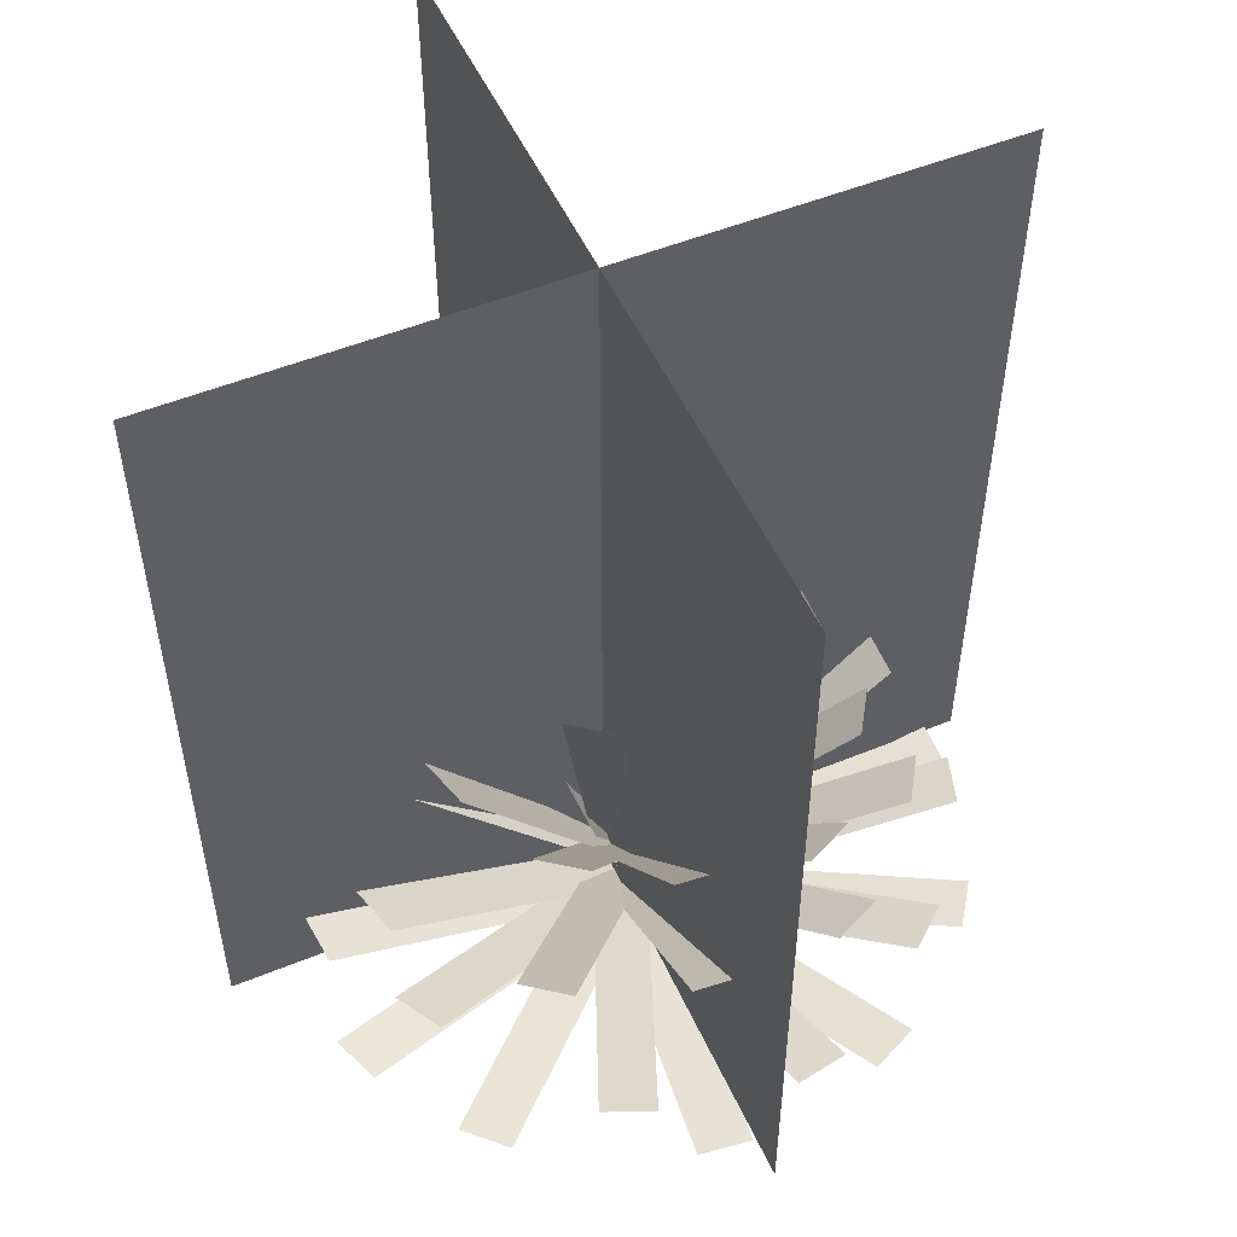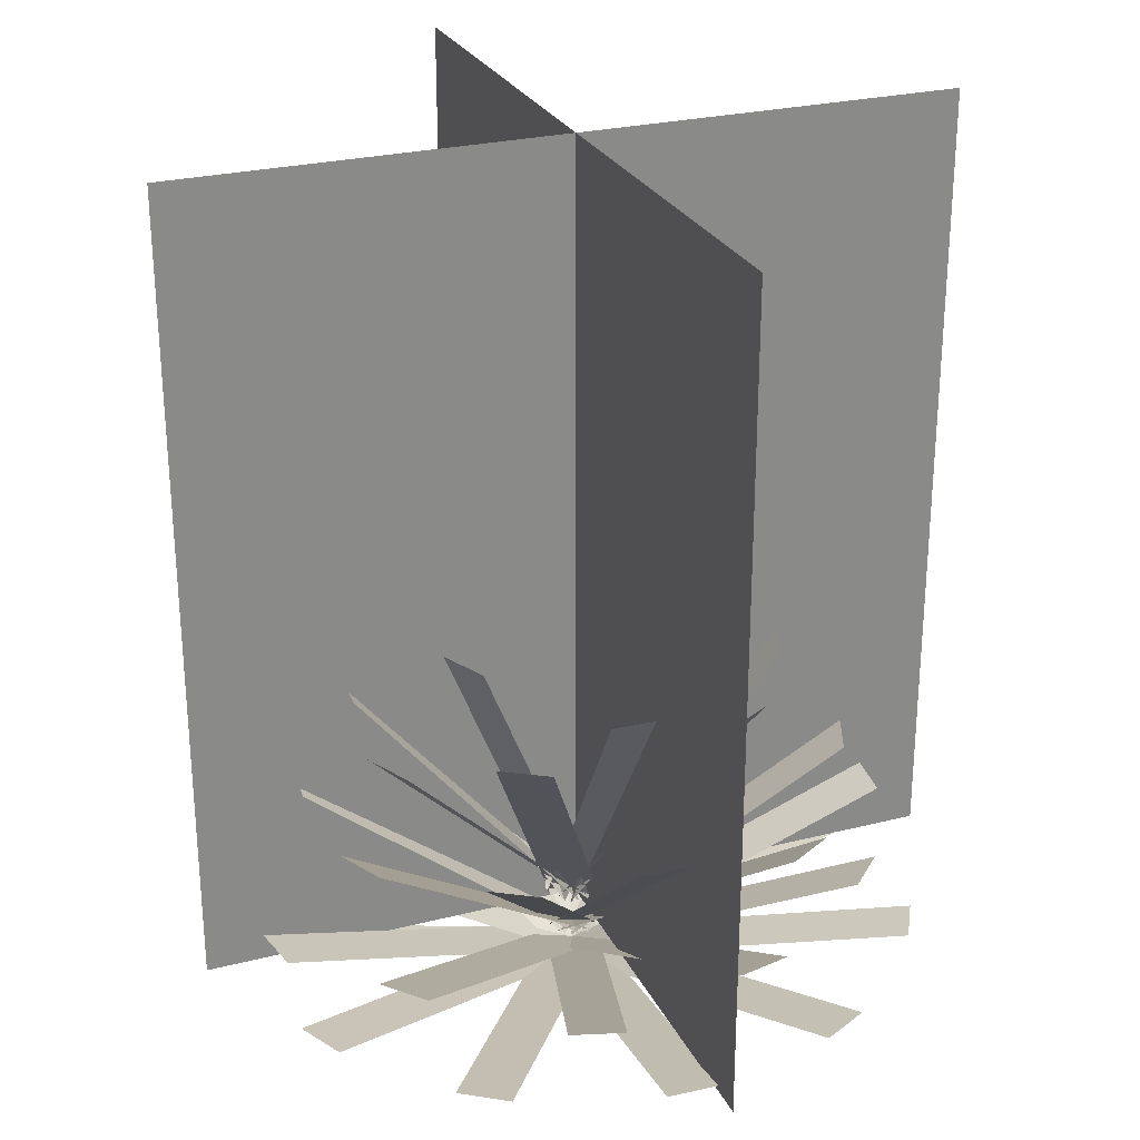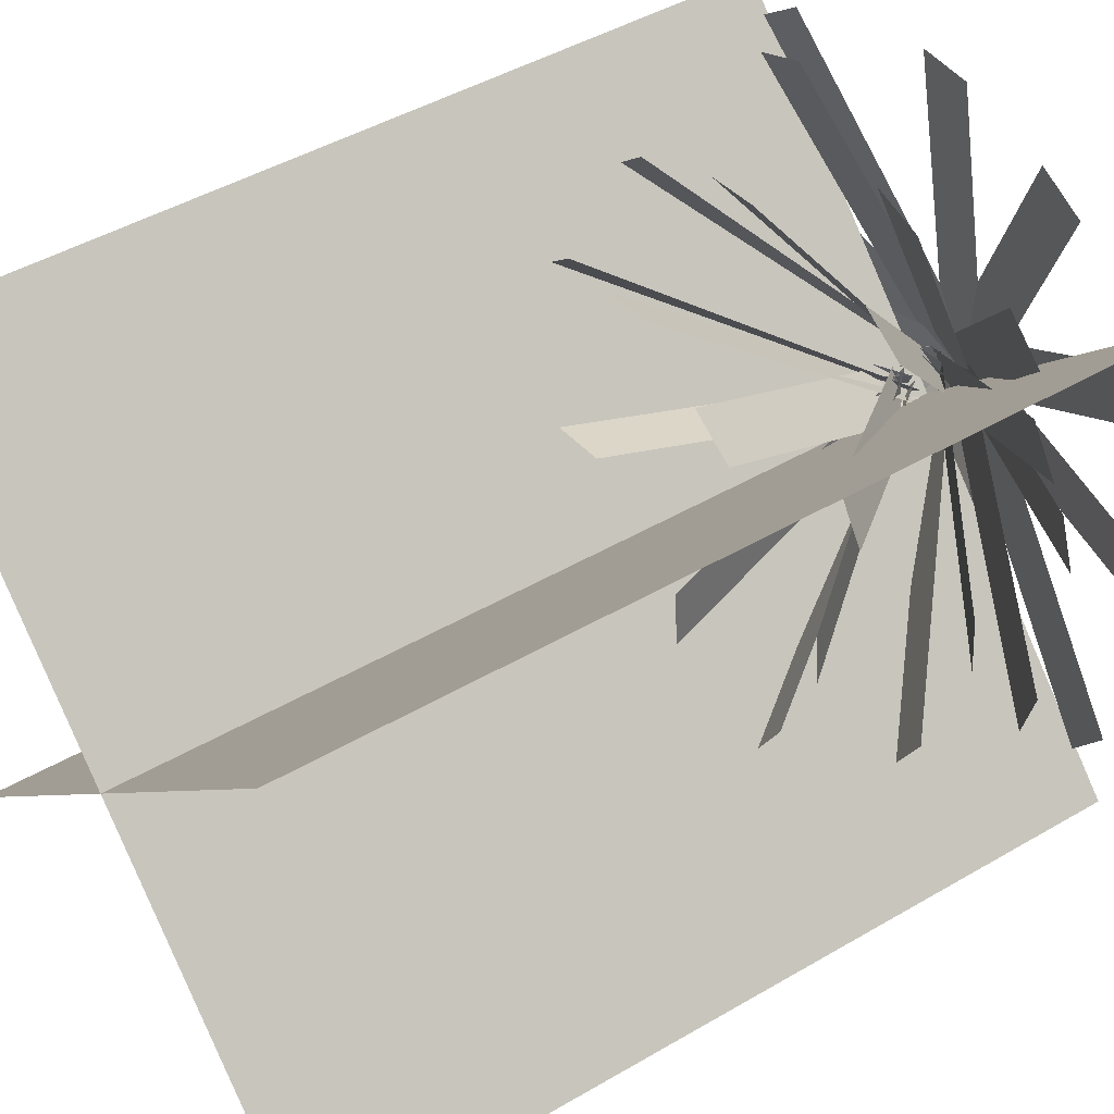
<metadata>
{"format":"obj","ext":"obj","renderer":"f3d","projection":"perspective","resolution":1024,"background":"white","views":[{"elev":51.8,"azim":21.1,"up":"+Y"},{"elev":26.6,"azim":113.5,"up":"+Y"},{"elev":45.4,"azim":-124.1,"up":"+Z"}]}
</metadata>
<code>
o cube
v 0.6042 2 0.6484
v 0.6042 2 0.6484
v 0.6042 0.125 0.6484
v 0.6042 0.125 0.6484
v -0.6774 2 -0.6332
v -0.6774 2 -0.6332
v -0.6774 0.125 -0.6332
v -0.6774 0.125 -0.6332
g Flower
f 4 7 5 2
f 3 4 2 1
f 8 3 1 6
f 7 8 6 5
f 6 1 2 5
f 7 4 3 8
o cube
v -0.6774 2 0.6484
v -0.6774 2 0.6484
v -0.6774 0.125 0.6484
v -0.6774 0.125 0.6484
v 0.6042 2 -0.6332
v 0.6042 2 -0.6332
v 0.6042 0.125 -0.6332
v 0.6042 0.125 -0.6332
g Flower
f 12 15 13 10
f 11 12 10 9
f 16 11 9 14
f 15 16 14 13
f 14 9 10 13
f 15 12 11 16
o cube
v -0.8002 0.1411 0.0625
v 0 0 0.0625
v -0.8002 0.1411 0.0625
v 0 0 0.0625
v 0 0 -0.0625
v -0.8002 0.1411 -0.0625
v 0 0 -0.0625
v -0.8002 0.1411 -0.0625
g Leaf
f 20 23 21 18
f 19 20 18 17
f 24 19 17 22
f 23 24 22 21
f 22 17 18 21
f 23 20 19 24
o cube
v 0.5367 0.1411 0.5968
v 0.04958 0 -0.03805
v 0.5367 0.1411 0.5968
v 0.04958 0 -0.03805
v -0.04958 0 0.03805
v 0.4375 0.1411 0.6729
v -0.04958 0 0.03805
v 0.4375 0.1411 0.6729
g Leaf
f 28 31 29 26
f 27 28 26 25
f 32 27 25 30
f 31 32 30 29
f 30 25 26 29
f 31 28 27 32
o cube
v 0.7771 0.1411 -0.2005
v -0.01085 0 -0.06155
v 0.7771 0.1411 -0.2005
v -0.01085 0 -0.06155
v 0.01085 0 0.06155
v 0.7989 0.1411 -0.0774
v 0.01085 0 0.06155
v 0.7989 0.1411 -0.0774
g Leaf
f 36 39 37 34
f 35 36 34 33
f 40 35 33 38
f 39 40 38 37
f 38 33 34 37
f 39 36 35 40
o cube
v 0.7733 0.1411 0.2149
v 0.02138 0 -0.05873
v 0.7733 0.1411 0.2149
v 0.02138 0 -0.05873
v -0.02138 0 0.05873
v 0.7305 0.1411 0.3324
v -0.02138 0 0.05873
v 0.7305 0.1411 0.3324
g Leaf
f 44 47 45 42
f 43 44 42 41
f 48 43 41 46
f 47 48 46 45
f 46 41 42 45
f 47 44 43 48
o cube
v 0.5477 0.1411 -0.5867
v -0.04222 0 -0.04608
v 0.5477 0.1411 -0.5867
v -0.04222 0 -0.04608
v 0.04222 0 0.04608
v 0.6322 0.1411 -0.4945
v 0.04222 0 0.04608
v 0.6322 0.1411 -0.4945
g Leaf
f 52 55 53 50
f 51 52 50 49
f 56 51 49 54
f 55 56 54 53
f 54 49 50 53
f 55 52 51 56
o cube
v 0.181 0.1411 -0.7819
v -0.05961 0 -0.01879
v 0.181 0.1411 -0.7819
v -0.05961 0 -0.01879
v 0.05961 0 0.01879
v 0.3002 0.1411 -0.7443
v 0.05961 0 0.01879
v 0.3002 0.1411 -0.7443
g Leaf
f 60 63 61 58
f 59 60 58 57
f 64 59 57 62
f 63 64 62 61
f 62 57 58 61
f 63 60 59 64
o cube
v -0.2675 0.1411 -0.7567
v -0.06037 0 0.01618
v -0.2675 0.1411 -0.7567
v -0.06037 0 0.01618
v 0.06037 0 -0.01618
v -0.1467 0.1411 -0.7891
v 0.06037 0 -0.01618
v -0.1467 0.1411 -0.7891
g Leaf
f 68 71 69 66
f 67 68 66 65
f 72 67 65 70
f 71 72 70 69
f 70 65 66 69
f 71 68 67 72
o cube
v -0.2815 0.1411 0.7516
v 0.05664 0 0.02641
v -0.2815 0.1411 0.7516
v 0.05664 0 0.02641
v -0.05664 0 -0.02641
v -0.3948 0.1411 0.6988
v -0.05664 0 -0.02641
v -0.3948 0.1411 0.6988
g Leaf
f 76 79 77 74
f 75 76 74 73
f 80 75 73 78
f 79 80 78 77
f 78 73 74 77
f 79 76 75 80
o cube
v -0.6196 0.1411 0.5101
v 0.03585 0 0.0512
v -0.6196 0.1411 0.5101
v 0.03585 0 0.0512
v -0.03585 0 -0.0512
v -0.6913 0.1411 0.4078
v -0.03585 0 -0.0512
v -0.6913 0.1411 0.4078
g Leaf
f 84 87 85 82
f 83 84 82 81
f 88 83 81 86
f 87 88 86 85
f 86 81 82 85
f 87 84 83 88
o cube
v 0.0625 0.1411 0.8002
v 0.0625 0 0
v 0.0625 0.1411 0.8002
v 0.0625 0 0
v -0.0625 0 0
v -0.0625 0.1411 0.8002
v -0.0625 0 0
v -0.0625 0.1411 0.8002
g Leaf
f 92 95 93 90
f 91 92 90 89
f 96 91 89 94
f 95 96 94 93
f 94 89 90 93
f 95 92 91 96
o cube
v -0.6729 0.1411 -0.4375
v -0.03805 0 0.04958
v -0.6729 0.1411 -0.4375
v -0.03805 0 0.04958
v 0.03805 0 -0.04958
v -0.5968 0.1411 -0.5367
v 0.03805 0 -0.04958
v -0.5968 0.1411 -0.5367
g Leaf
f 100 103 101 98
f 99 100 98 97
f 104 99 97 102
f 103 104 102 101
f 102 97 98 101
f 103 100 99 104
o cube
v -0.7123 0.3908 -0.1262
v -0.01618 0.01562 0.06037
v -0.7123 0.3908 -0.1262
v -0.01618 0.01562 0.06037
v 0.01618 0.01562 -0.06037
v -0.68 0.3908 -0.2469
v 0.01618 0.01562 -0.06037
v -0.68 0.3908 -0.2469
g Leaf
f 108 111 109 106
f 107 108 106 105
f 112 107 105 110
f 111 112 110 109
f 110 105 106 109
f 111 108 107 112
o cube
v -0.4979 0.359 -0.5462
v -0.04958 0.01562 0.03805
v -0.4979 0.359 -0.5462
v -0.04958 0.01562 0.03805
v 0.04958 0.01562 -0.03805
v -0.3987 0.359 -0.6223
v 0.04958 0.01562 -0.03805
v -0.3987 0.359 -0.6223
g Leaf
f 116 119 117 114
f 115 116 114 113
f 120 115 113 118
f 119 120 118 117
f 118 113 114 117
f 119 116 115 120
o cube
v -0.1262 0.3908 0.7123
v 0.06037 0.01562 0.01618
v -0.1262 0.3908 0.7123
v 0.06037 0.01562 0.01618
v -0.06037 0.01562 -0.01618
v -0.2469 0.3908 0.68
v -0.06037 0.01562 -0.01618
v -0.2469 0.3908 0.68
g Leaf
f 124 127 125 122
f 123 124 122 121
f 128 123 121 126
f 127 128 126 125
f 126 121 122 125
f 127 124 123 128
o cube
v -0.6706 0.359 0.3106
v 0.02138 0.01562 0.05873
v -0.6706 0.359 0.3106
v 0.02138 0.01562 0.05873
v -0.02138 0.01562 -0.05873
v -0.7133 0.359 0.1931
v -0.02138 0.01562 -0.05873
v -0.7133 0.359 0.1931
g Leaf
f 132 135 133 130
f 131 132 130 129
f 136 131 129 134
f 135 136 134 133
f 134 129 130 133
f 135 132 131 136
o cube
v -0.4346 0.3266 0.6152
v 0.04788 0.01562 0.04017
v -0.4346 0.3266 0.6152
v 0.04788 0.01562 0.04017
v -0.04788 0.01562 -0.04017
v -0.5304 0.3266 0.5349
v -0.04788 0.01562 -0.04017
v -0.5304 0.3266 0.5349
g Leaf
f 140 143 141 138
f 139 140 138 137
f 144 139 137 142
f 143 144 142 141
f 142 137 138 141
f 143 140 139 144
o cube
v -0.0625 0.3908 -0.7207
v -0.0625 0.01562 0
v -0.0625 0.3908 -0.7207
v -0.0625 0.01562 0
v 0.0625 0.01562 0
v 0.0625 0.3908 -0.7207
v 0.0625 0.01562 0
v 0.0625 0.3908 -0.7207
g Leaf
f 148 151 149 146
f 147 148 146 145
f 152 147 145 150
f 151 152 150 149
f 150 145 146 149
f 151 148 147 152
o cube
v 0.3429 0.359 -0.6546
v -0.05271 0.01562 -0.03358
v 0.3429 0.359 -0.6546
v -0.05271 0.01562 -0.03358
v 0.05271 0.01562 0.03358
v 0.4484 0.359 -0.5875
v 0.05271 0.01562 0.03358
v 0.4484 0.359 -0.5875
g Leaf
f 156 159 157 154
f 155 156 154 153
f 160 155 153 158
f 159 160 158 157
f 158 153 154 157
f 159 156 155 160
o cube
v 0.3499 0.2935 0.6815
v 0.05774 0.01562 -0.02392
v 0.3499 0.2935 0.6815
v 0.05774 0.01562 -0.02392
v -0.05774 0.01562 0.02392
v 0.2344 0.2935 0.7293
v -0.05774 0.01562 0.02392
v 0.2344 0.2935 0.7293
g Leaf
f 164 167 165 162
f 163 164 162 161
f 168 163 161 166
f 167 168 166 165
f 166 161 162 165
f 167 164 163 168
o cube
v 0.6706 0.2599 0.3933
v 0.03585 0.01562 -0.0512
v 0.6706 0.2599 0.3933
v 0.03585 0.01562 -0.0512
v -0.03585 0.01562 0.0512
v 0.5989 0.2599 0.4957
v -0.03585 0.01562 0.0512
v 0.5989 0.2599 0.4957
g Leaf
f 172 175 173 170
f 171 172 170 169
f 176 171 169 174
f 175 176 174 173
f 174 169 170 173
f 175 172 171 176
o cube
v 0.6484 0.2935 -0.408
v -0.02886 0.01562 -0.05544
v 0.6484 0.2935 -0.408
v -0.02886 0.01562 -0.05544
v 0.02886 0.01562 0.05544
v 0.7061 0.2935 -0.2971
v 0.02886 0.01562 0.05544
v 0.7061 0.2935 -0.2971
g Leaf
f 180 183 181 178
f 179 180 178 177
f 184 179 177 182
f 183 184 182 181
f 182 177 178 181
f 183 180 179 184
o cube
v 0.7532 0.3266 0.003161
v 0.005447 0.01562 -0.06226
v 0.7532 0.3266 0.003161
v 0.005447 0.01562 -0.06226
v -0.005447 0.01562 0.06226
v 0.7423 0.3266 0.1277
v -0.005447 0.01562 0.06226
v 0.7423 0.3266 0.1277
g Leaf
f 188 191 189 186
f 187 188 186 185
f 192 187 185 190
f 191 192 190 189
f 190 185 186 189
f 191 188 187 192
o cube
v -0.5895 0.5571 -0.2682
v -0.03125 0.0625 0.05413
v -0.5895 0.5571 -0.2682
v -0.03125 0.0625 0.05413
v 0.03125 0.0625 -0.05413
v -0.527 0.5571 -0.3764
v 0.03125 0.0625 -0.05413
v -0.527 0.5571 -0.3764
g Leaf
f 196 199 197 194
f 195 196 194 193
f 200 195 193 198
f 199 200 198 197
f 198 193 194 197
f 199 196 195 200
o cube
v -0.2959 0.5848 -0.5511
v -0.05774 0.0625 0.02392
v -0.2959 0.5848 -0.5511
v -0.05774 0.0625 0.02392
v 0.05774 0.0625 -0.02392
v -0.1804 0.5848 -0.599
v 0.05774 0.0625 -0.02392
v -0.1804 0.5848 -0.599
g Leaf
f 204 207 205 202
f 203 204 202 201
f 208 203 201 206
f 207 208 206 205
f 206 201 202 205
f 207 204 203 208
o cube
v -0.2787 0.5285 0.6076
v 0.05413 0.0625 0.03125
v -0.2787 0.5285 0.6076
v 0.05413 0.0625 0.03125
v -0.05413 0.0625 -0.03125
v -0.3869 0.5285 0.5451
v -0.05413 0.0625 -0.03125
v -0.3869 0.5285 0.5451
g Leaf
f 212 215 213 210
f 211 212 210 209
f 216 211 209 214
f 215 216 214 213
f 214 209 210 213
f 215 212 211 216
o cube
v -0.6576 0.5285 0.1203
v 0.005447 0.0625 0.06226
v -0.6576 0.5285 0.1203
v 0.005447 0.0625 0.06226
v -0.005447 0.0625 -0.06226
v -0.6685 0.5285 -0.004255
v -0.005447 0.0625 -0.06226
v -0.6685 0.5285 -0.004255
g Leaf
f 220 223 221 218
f 219 220 218 217
f 224 219 217 222
f 223 224 222 221
f 222 217 218 221
f 223 220 219 224
o cube
v -0.579 0.3734 0.4818
v 0.03585 0.0625 0.0512
v -0.579 0.3734 0.4818
v 0.03585 0.0625 0.0512
v -0.03585 0.0625 -0.0512
v -0.6507 0.3734 0.3794
v -0.03585 0.0625 -0.0512
v -0.6507 0.3734 0.3794
g Leaf
f 228 231 229 226
f 227 228 226 225
f 232 227 225 230
f 231 232 230 229
f 230 225 226 229
f 231 228 227 232
o cube
v 0.1119 0.5285 -0.6591
v -0.06037 0.0625 -0.01618
v 0.1119 0.5285 -0.6591
v -0.06037 0.0625 -0.01618
v 0.06037 0.0625 0.01618
v 0.2326 0.5285 -0.6267
v 0.06037 0.0625 0.01618
v 0.2326 0.5285 -0.6267
g Leaf
f 236 239 237 234
f 235 236 234 233
f 240 235 233 238
f 239 240 238 237
f 238 233 234 237
f 239 236 235 240
o cube
v 0.4167 0.5848 -0.4666
v -0.04222 0.0625 -0.04608
v 0.4167 0.5848 -0.4666
v -0.04222 0.0625 -0.04608
v 0.04222 0.0625 0.04608
v 0.5011 0.5848 -0.3744
v 0.04222 0.0625 0.04608
v 0.5011 0.5848 -0.3744
g Leaf
f 244 247 245 242
f 243 244 242 241
f 248 243 241 246
f 247 248 246 245
f 246 241 242 245
f 247 244 243 248
o cube
v 0.1461 0.5571 0.6309
v 0.06197 0.0625 -0.008158
v 0.1461 0.5571 0.6309
v 0.06197 0.0625 -0.008158
v -0.06197 0.0625 0.008158
v 0.02217 0.5571 0.6472
v -0.06197 0.0625 0.008158
v 0.02217 0.5571 0.6472
g Leaf
f 252 255 253 250
f 251 252 250 249
f 256 251 249 254
f 255 256 254 253
f 254 249 250 253
f 255 252 251 256
o cube
v 0.4622 0.5571 0.4536
v 0.04788 0.0625 -0.04017
v 0.4622 0.5571 0.4536
v 0.04788 0.0625 -0.04017
v -0.04788 0.0625 0.04017
v 0.3665 0.5571 0.534
v -0.04788 0.0625 0.04017
v 0.3665 0.5571 0.534
g Leaf
f 260 263 261 258
f 259 260 258 257
f 264 259 257 262
f 263 264 262 261
f 262 257 258 261
f 263 260 259 264
o cube
v 0.6158 0.5571 -0.2005
v -0.01353 0.0625 -0.06102
v 0.6158 0.5571 -0.2005
v -0.01353 0.0625 -0.06102
v 0.01353 0.0625 0.06102
v 0.6428 0.5571 -0.0785
v 0.01353 0.0625 0.06102
v 0.6428 0.5571 -0.0785
g Leaf
f 268 271 269 266
f 267 268 266 265
f 272 267 265 270
f 271 272 270 269
f 270 265 266 269
f 271 268 267 272
o cube
v 0.6468 0.5285 0.1689
v 0.02138 0.0625 -0.05873
v 0.6468 0.5285 0.1689
v 0.02138 0.0625 -0.05873
v -0.02138 0.0625 0.05873
v 0.604 0.5285 0.2864
v -0.02138 0.0625 0.05873
v 0.604 0.5285 0.2864
g Leaf
f 276 279 277 274
f 275 276 274 273
f 280 275 273 278
f 279 280 278 277
f 278 273 274 277
f 279 276 275 280
o cube
v -0.4596 0.8008 -0.1932
v -0.03125 0.1562 0.05413
v -0.4596 0.8008 -0.1932
v -0.03125 0.1562 0.05413
v 0.03125 0.1562 -0.05413
v -0.3971 0.8008 -0.3014
v 0.03125 0.1562 -0.05413
v -0.3971 0.8008 -0.3014
g Leaf
f 284 287 285 282
f 283 284 282 281
f 288 283 281 286
f 287 288 286 285
f 286 281 282 285
f 287 284 283 288
o cube
v -0.2361 0.8218 -0.4066
v -0.05774 0.1562 0.02392
v -0.2361 0.8218 -0.4066
v -0.05774 0.1562 0.02392
v 0.05774 0.1562 -0.02392
v -0.1206 0.8218 -0.4545
v 0.05774 0.1562 -0.02392
v -0.1206 0.8218 -0.4545
g Leaf
f 292 295 293 290
f 291 292 290 289
f 296 291 289 294
f 295 296 294 293
f 294 289 290 293
f 295 292 291 296
o cube
v -0.1789 0.8218 0.4348
v 0.05413 0.1562 0.03125
v -0.1789 0.8218 0.4348
v 0.05413 0.1562 0.03125
v -0.05413 0.1562 -0.03125
v -0.2871 0.8218 0.3723
v -0.05413 0.1562 -0.03125
v -0.2871 0.8218 0.3723
g Leaf
f 300 303 301 298
f 299 300 298 297
f 304 299 297 302
f 303 304 302 301
f 302 297 298 301
f 303 300 299 304
o cube
v -0.5148 0.7787 0.1078
v 0.005447 0.1562 0.06226
v -0.5148 0.7787 0.1078
v 0.005447 0.1562 0.06226
v -0.005447 0.1562 -0.06226
v -0.5257 0.7787 -0.01674
v -0.005447 0.1562 -0.06226
v -0.5257 0.7787 -0.01674
g Leaf
f 308 311 309 306
f 307 308 306 305
f 312 307 305 310
f 311 312 310 309
f 310 305 306 309
f 311 308 307 312
o cube
v -0.4549 0.7052 0.3948
v 0.03585 0.1562 0.0512
v -0.4549 0.7052 0.3948
v 0.03585 0.1562 0.0512
v -0.03585 0.1562 -0.0512
v -0.5266 0.7052 0.2924
v -0.03585 0.1562 -0.0512
v -0.5266 0.7052 0.2924
g Leaf
f 316 319 317 314
f 315 316 314 313
f 320 315 313 318
f 319 320 318 317
f 318 313 314 317
f 319 316 315 320
o cube
v 0.06765 0.8008 -0.4939
v -0.06037 0.1562 -0.01618
v 0.06765 0.8008 -0.4939
v -0.06037 0.1562 -0.01618
v 0.06037 0.1562 0.01618
v 0.1884 0.8008 -0.4616
v 0.06037 0.1562 0.01618
v 0.1884 0.8008 -0.4616
g Leaf
f 324 327 325 322
f 323 324 322 321
f 328 323 321 326
f 327 328 326 325
f 326 321 322 325
f 327 324 323 328
o cube
v 0.2796 0.8415 -0.341
v -0.04222 0.1562 -0.04608
v 0.2796 0.8415 -0.341
v -0.04222 0.1562 -0.04608
v 0.04222 0.1562 0.04608
v 0.3641 0.8415 -0.2489
v 0.04222 0.1562 0.04608
v 0.3641 0.8415 -0.2489
g Leaf
f 332 335 333 330
f 331 332 330 329
f 336 331 329 334
f 335 336 334 333
f 334 329 330 333
f 335 332 331 336
o cube
v 0.1265 0.8008 0.4822
v 0.06197 0.1562 -0.008158
v 0.1265 0.8008 0.4822
v 0.06197 0.1562 -0.008158
v -0.06197 0.1562 0.008158
v 0.002595 0.8008 0.4985
v -0.06197 0.1562 0.008158
v 0.002595 0.8008 0.4985
g Leaf
f 340 343 341 338
f 339 340 338 337
f 344 339 337 342
f 343 344 342 341
f 342 337 338 341
f 343 340 339 344
o cube
v 0.3836 0.7787 0.3599
v 0.04788 0.1562 -0.04017
v 0.3836 0.7787 0.3599
v 0.04788 0.1562 -0.04017
v -0.04788 0.1562 0.04017
v 0.2878 0.7787 0.4403
v -0.04788 0.1562 0.04017
v 0.2878 0.7787 0.4403
g Leaf
f 348 351 349 346
f 347 348 346 345
f 352 347 345 350
f 351 352 350 349
f 350 345 346 349
f 351 348 347 352
o cube
v 0.4964 0.7787 -0.1741
v -0.01353 0.1562 -0.06102
v 0.4964 0.7787 -0.1741
v -0.01353 0.1562 -0.06102
v 0.01353 0.1562 0.06102
v 0.5234 0.7787 -0.05202
v 0.01353 0.1562 0.06102
v 0.5234 0.7787 -0.05202
g Leaf
f 356 359 357 354
f 355 356 354 353
f 360 355 353 358
f 359 360 358 357
f 358 353 354 357
f 359 356 355 360
o cube
v 0.5613 0.7308 0.1378
v 0.02138 0.1562 -0.05873
v 0.5613 0.7308 0.1378
v 0.02138 0.1562 -0.05873
v -0.02138 0.1562 0.05873
v 0.5185 0.7308 0.2552
v -0.02138 0.1562 0.05873
v 0.5185 0.7308 0.2552
g Leaf
f 364 367 365 362
f 363 364 362 361
f 368 363 361 366
f 367 368 366 365
f 366 361 362 365
f 367 364 363 368
o cube
v -0.1512 0.9311 -0.2018
v -0.05774 0.1562 0.02392
v -0.1512 0.9311 -0.2018
v -0.05774 0.1562 0.02392
v 0.05774 0.1562 -0.02392
v -0.03576 0.9311 -0.2496
v 0.05774 0.1562 -0.02392
v -0.03576 0.9311 -0.2496
g Leaf
f 372 375 373 370
f 371 372 370 369
f 376 371 369 374
f 375 376 374 373
f 374 369 370 373
f 375 372 371 376
o cube
v -0.2714 0.9198 0.08648
v 0.005447 0.1562 0.06226
v -0.2714 0.9198 0.08648
v 0.005447 0.1562 0.06226
v -0.005447 0.1562 -0.06226
v -0.2823 0.9198 -0.03804
v -0.005447 0.1562 -0.06226
v -0.2823 0.9198 -0.03804
g Leaf
f 380 383 381 378
f 379 380 378 377
f 384 379 377 382
f 383 384 382 381
f 382 377 378 381
f 383 380 379 384
o cube
v 0.344 0.8926 0.05871
v 0.02138 0.1562 -0.05873
v 0.344 0.8926 0.05871
v 0.02138 0.1562 -0.05873
v -0.02138 0.1562 0.05873
v 0.3013 0.8926 0.1762
v -0.02138 0.1562 0.05873
v 0.3013 0.8926 0.1762
g Leaf
f 388 391 389 386
f 387 388 386 385
f 392 387 385 390
f 391 392 390 389
f 390 385 386 389
f 391 388 387 392
o cube
v 0.09386 0.9311 0.2341
v 0.06197 0.1562 -0.008158
v 0.09386 0.9311 0.2341
v 0.06197 0.1562 -0.008158
v -0.06197 0.1562 0.008158
v -0.03007 0.9311 0.2504
v -0.06197 0.1562 0.008158
v -0.03007 0.9311 0.2504
g Leaf
f 396 399 397 394
f 395 396 394 393
f 400 395 393 398
f 399 400 398 397
f 398 393 394 397
f 399 396 395 400

</code>
